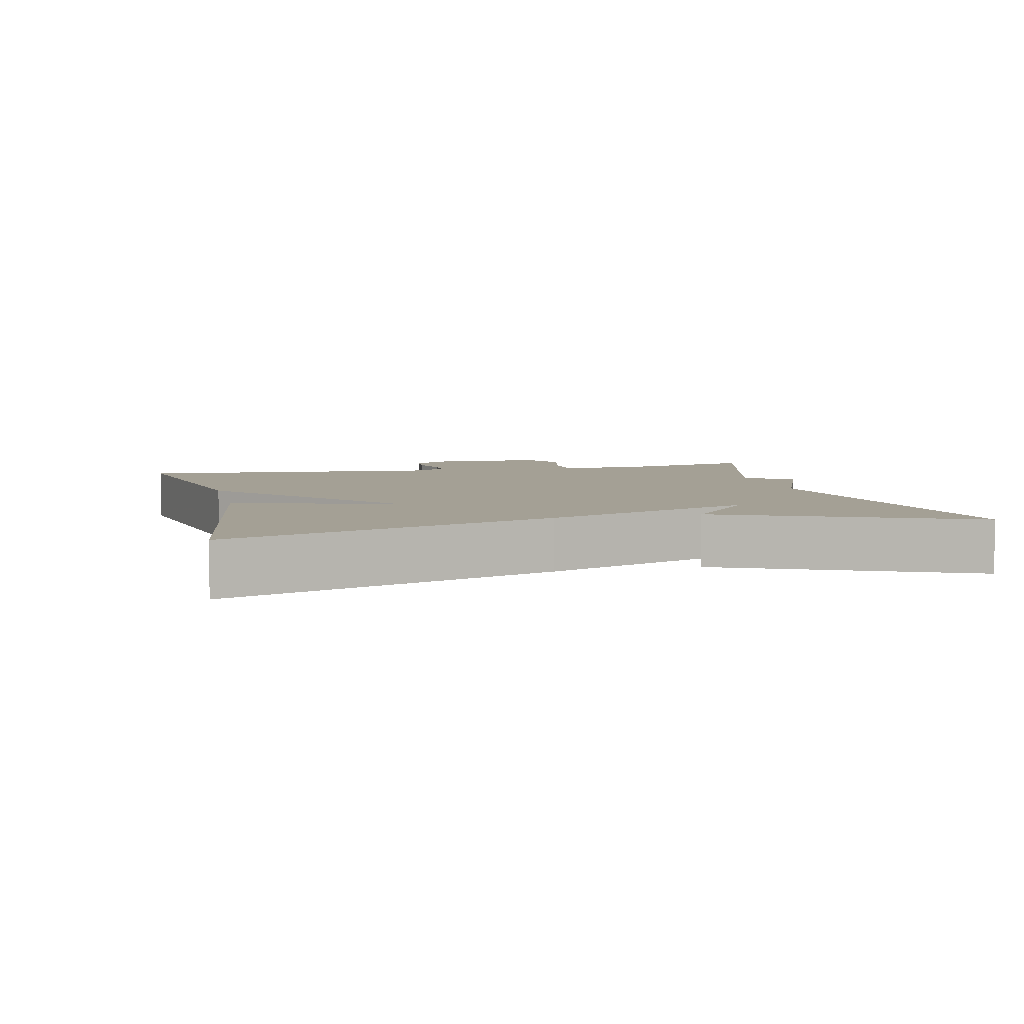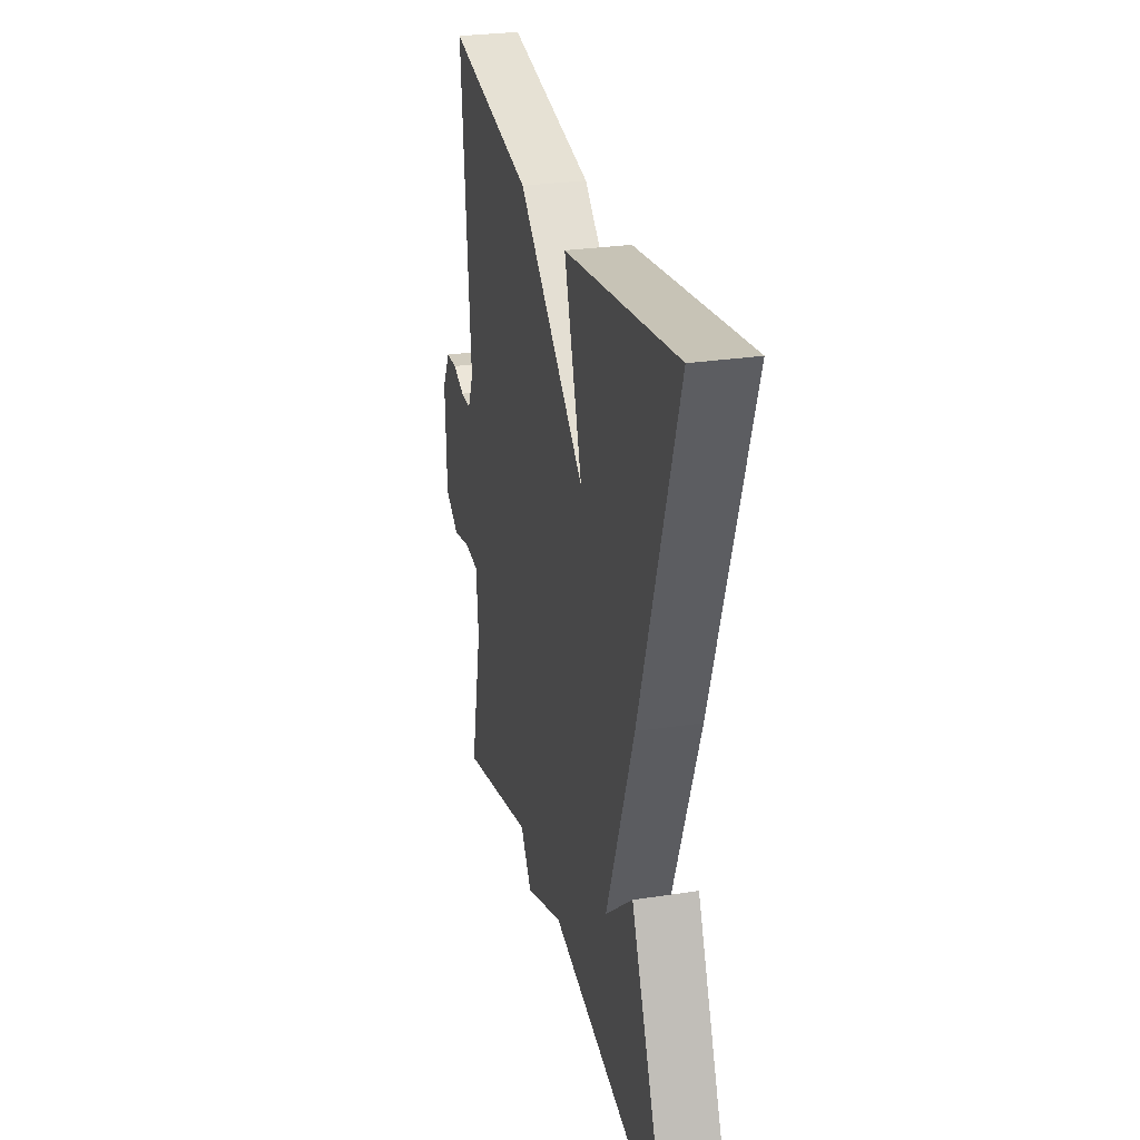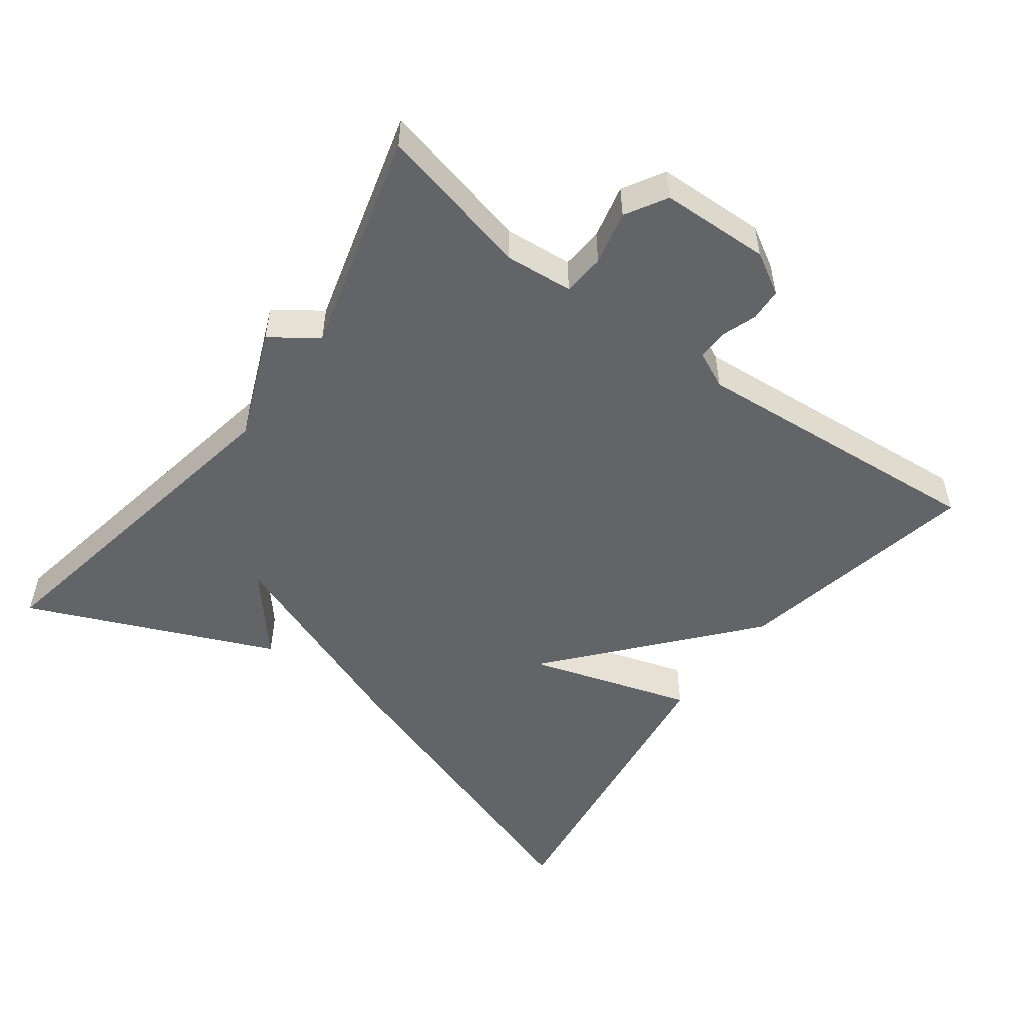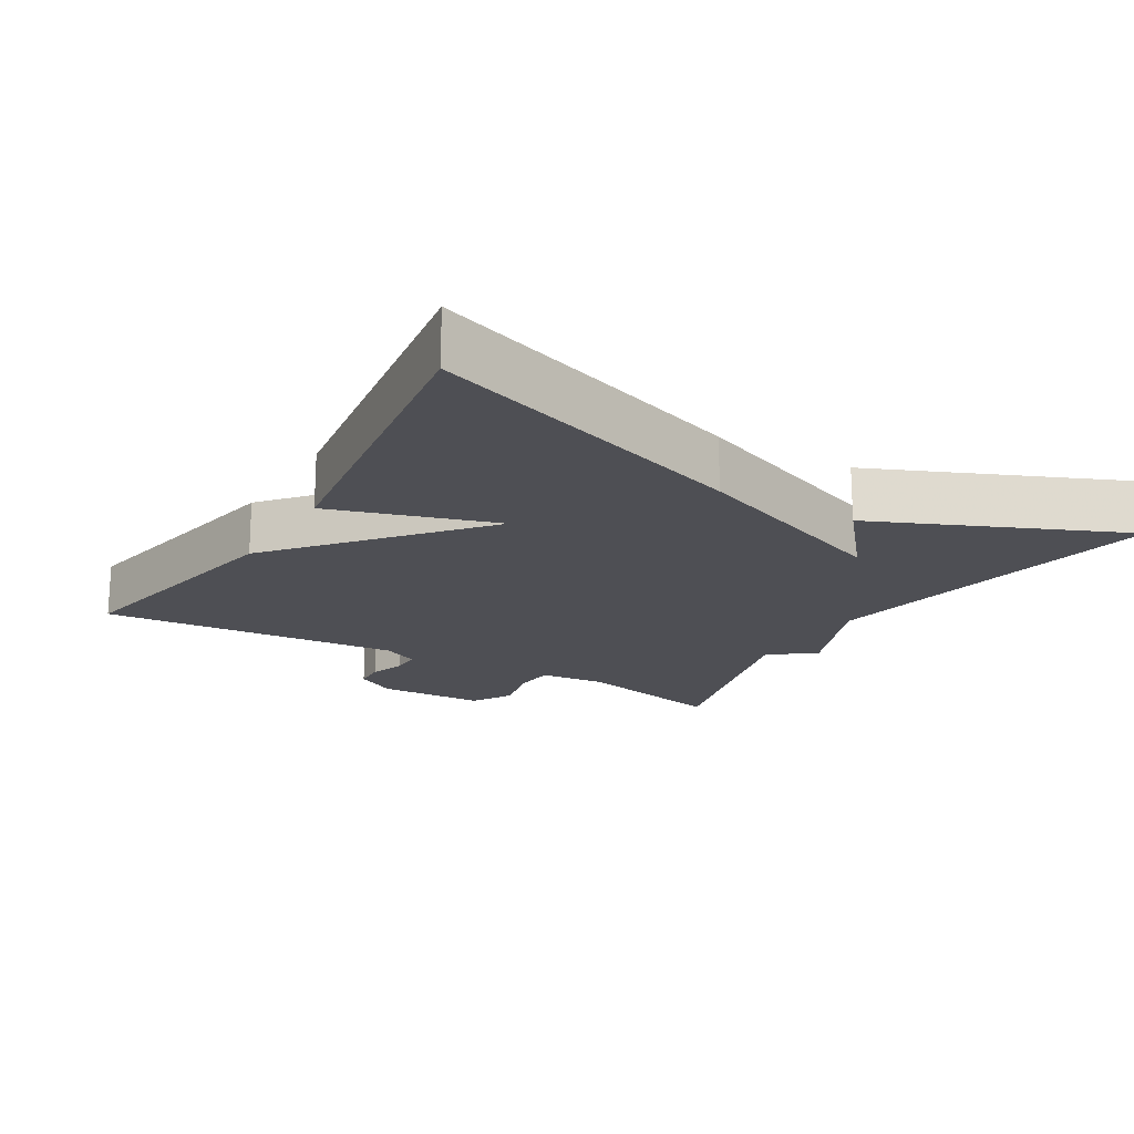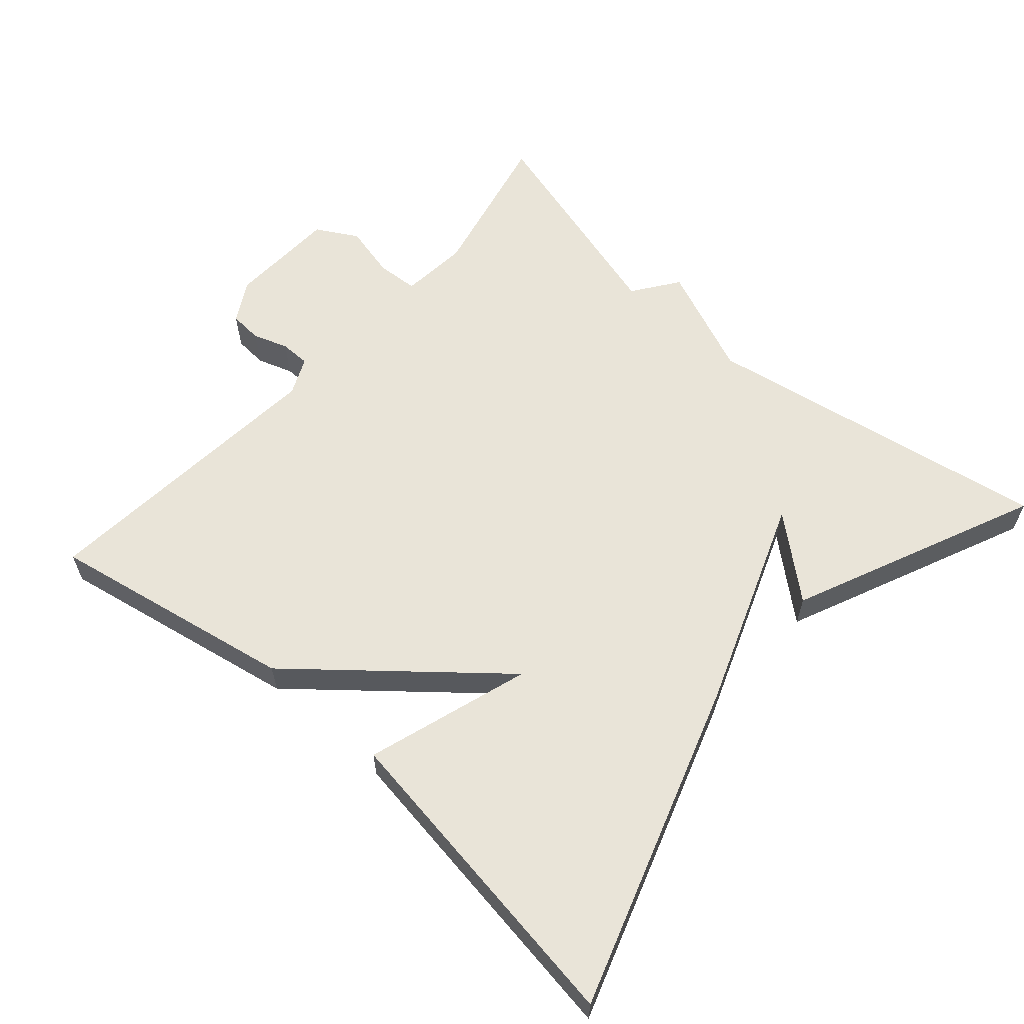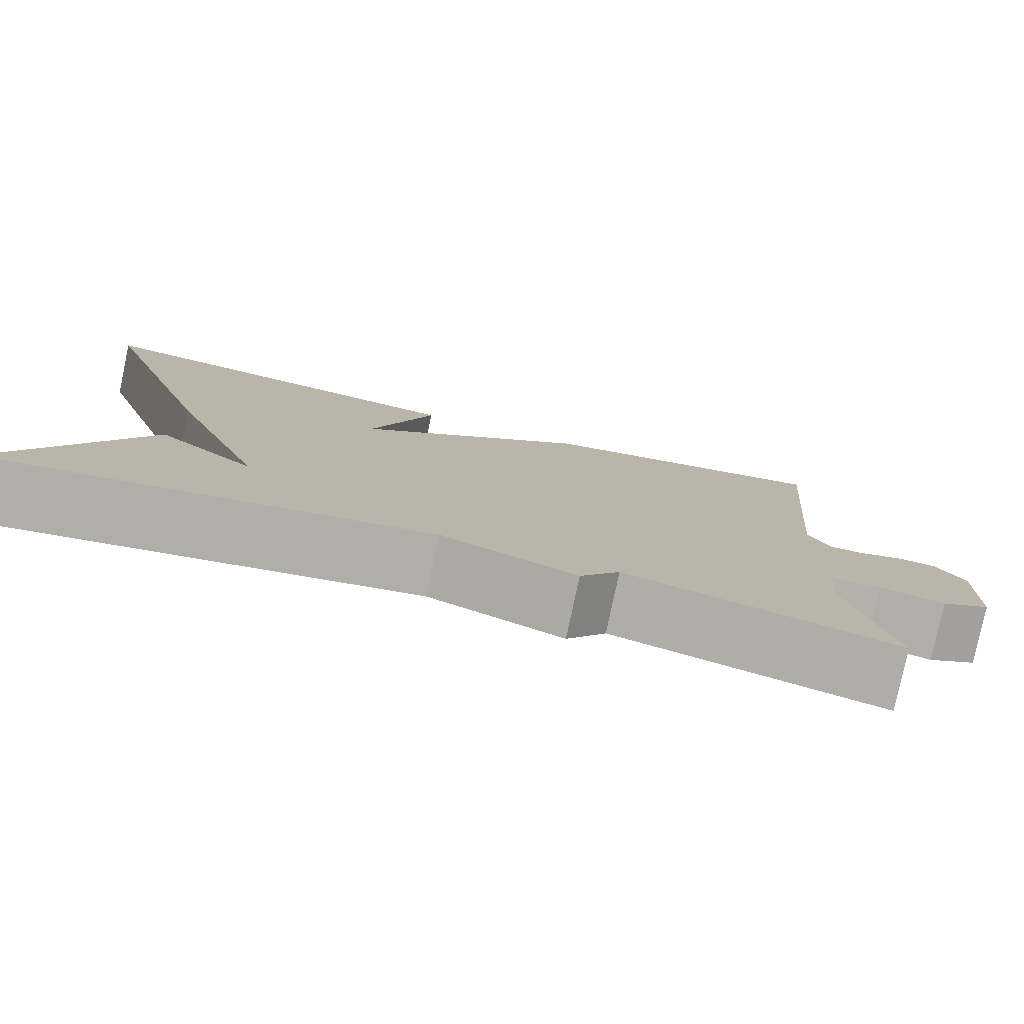
<metadata>
{"format":"obj","ext":"obj","renderer":"f3d","projection":"perspective","resolution":1024,"background":"white","views":[{"elev":5.7,"azim":76.7,"up":"+Y"},{"elev":27.8,"azim":76.8,"up":"+Z"},{"elev":-51.2,"azim":-126.9,"up":"+Y"},{"elev":-18.4,"azim":59.0,"up":"+Y"},{"elev":60.6,"azim":41.5,"up":"+Y"},{"elev":-79.4,"azim":168.1,"up":"+Z"}]}
</metadata>
<code>
v -0.5 0.07 0.5
v -0.153 0.07 0.434
v 0.12 0.07 0.204
v 0.047 0.07 0.434
v 0.5 0.07 0.5
v 0.349 0.07 0.045
v 0.238 0.07 -0.249
v 0.349 0.07 -0.155
v 0.5 0.07 -0.5
v 0.009 0.07 -0.414
v -0.145 0.07 -0.478
v -0.191 0.07 -0.414
v -0.5 0.07 -0.5
v -0.451 0.07 -0.284
v -0.46 0.07 -0.189
v -0.519 0.07 -0.185
v -0.594 0.07 -0.203
v -0.652 0.07 -0.17
v -0.658 0.07 -0.017
v -0.625 0.07 0.041
v -0.579 0.07 0.044
v -0.529 0.07 0.027
v -0.487 0.07 0.027
v -0.463 0.07 0.079
v -0.5 0 0.5
v -0.153 0 0.434
v 0.12 0 0.204
v 0.047 0 0.434
v 0.5 0 0.5
v 0.349 0 0.045
v 0.238 0 -0.249
v 0.349 0 -0.155
v 0.5 0 -0.5
v 0.009 0 -0.414
v -0.145 0 -0.478
v -0.191 0 -0.414
v -0.5 0 -0.5
v -0.451 0 -0.284
v -0.46 0 -0.189
v -0.519 0 -0.185
v -0.594 0 -0.203
v -0.652 0 -0.17
v -0.658 0 -0.017
v -0.625 0 0.041
v -0.579 0 0.044
v -0.529 0 0.027
v -0.487 0 0.027
v -0.463 0 0.079
f 20 21 22
f 19 20 22
f 18 19 22
f 17 18 22
f 16 17 22
f 15 16 22 23
f 12 13 14
f 12 14 15
f 10 11 12
f 15 23 24
f 12 15 24
f 10 12 24
f 7 8 9
f 5 6 7
f 3 4 5
f 3 5 7
f 2 3 7
f 1 2 7
f 24 1 7
f 7 9 10 24
f 46 45 44
f 46 44 43
f 46 43 42
f 46 42 41
f 46 41 40
f 47 46 40 39
f 38 37 36
f 39 38 36
f 36 35 34
f 48 47 39
f 48 39 36
f 48 36 34
f 33 32 31
f 31 30 29
f 29 28 27
f 31 29 27
f 31 27 26
f 31 26 25
f 31 25 48
f 48 34 33 31
f 1 25 26 2
f 2 26 27 3
f 3 27 28 4
f 4 28 29 5
f 5 29 30 6
f 6 30 31 7
f 7 31 32 8
f 8 32 33 9
f 9 33 34 10
f 10 34 35 11
f 11 35 36 12
f 12 36 37 13
f 13 37 38 14
f 14 38 39 15
f 15 39 40 16
f 16 40 41 17
f 17 41 42 18
f 18 42 43 19
f 19 43 44 20
f 20 44 45 21
f 21 45 46 22
f 22 46 47 23
f 23 47 48 24
f 24 48 25 1

</code>
